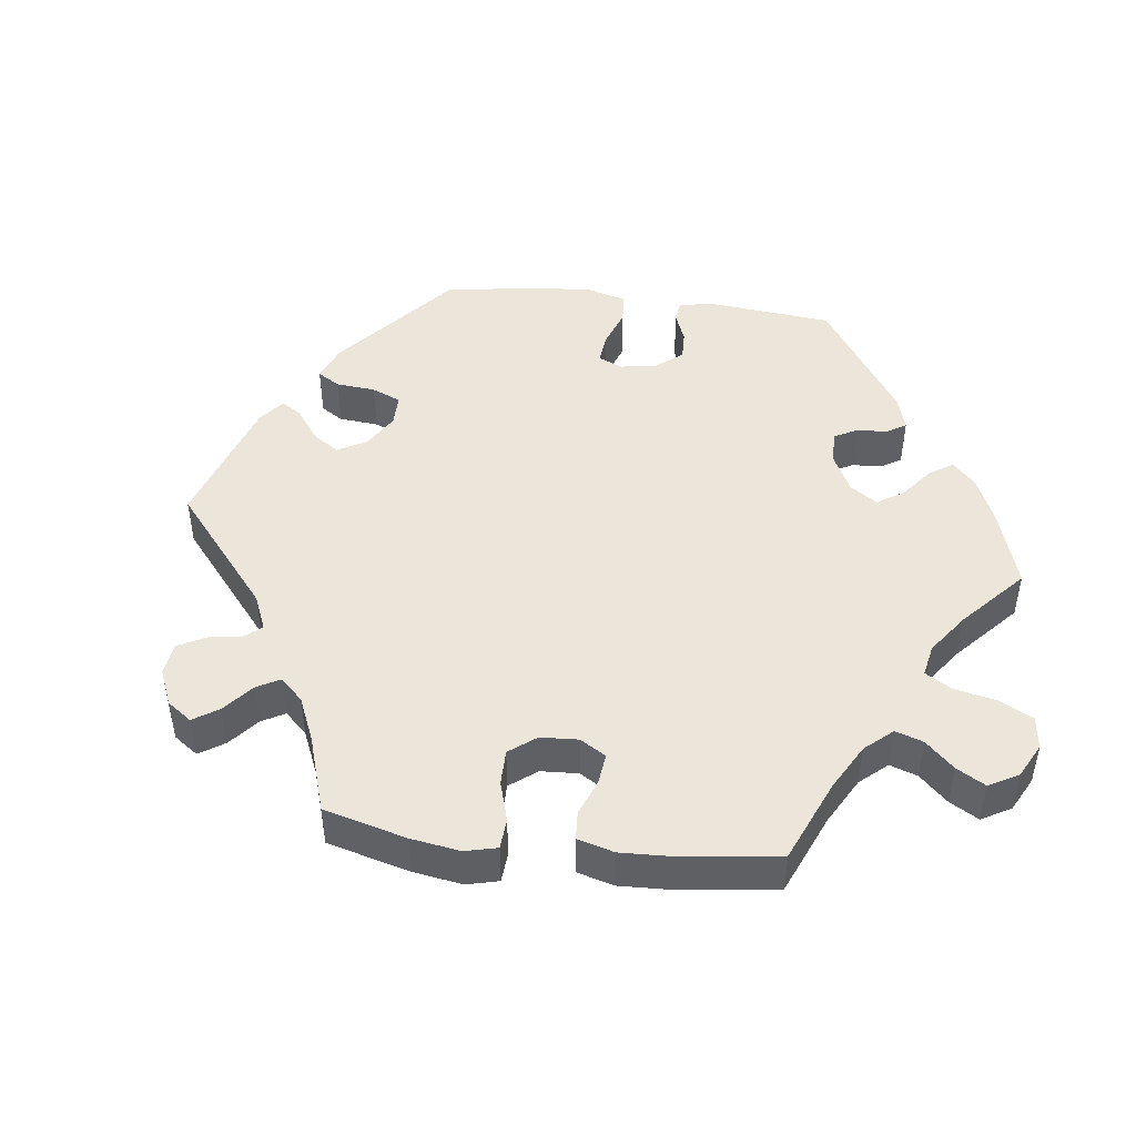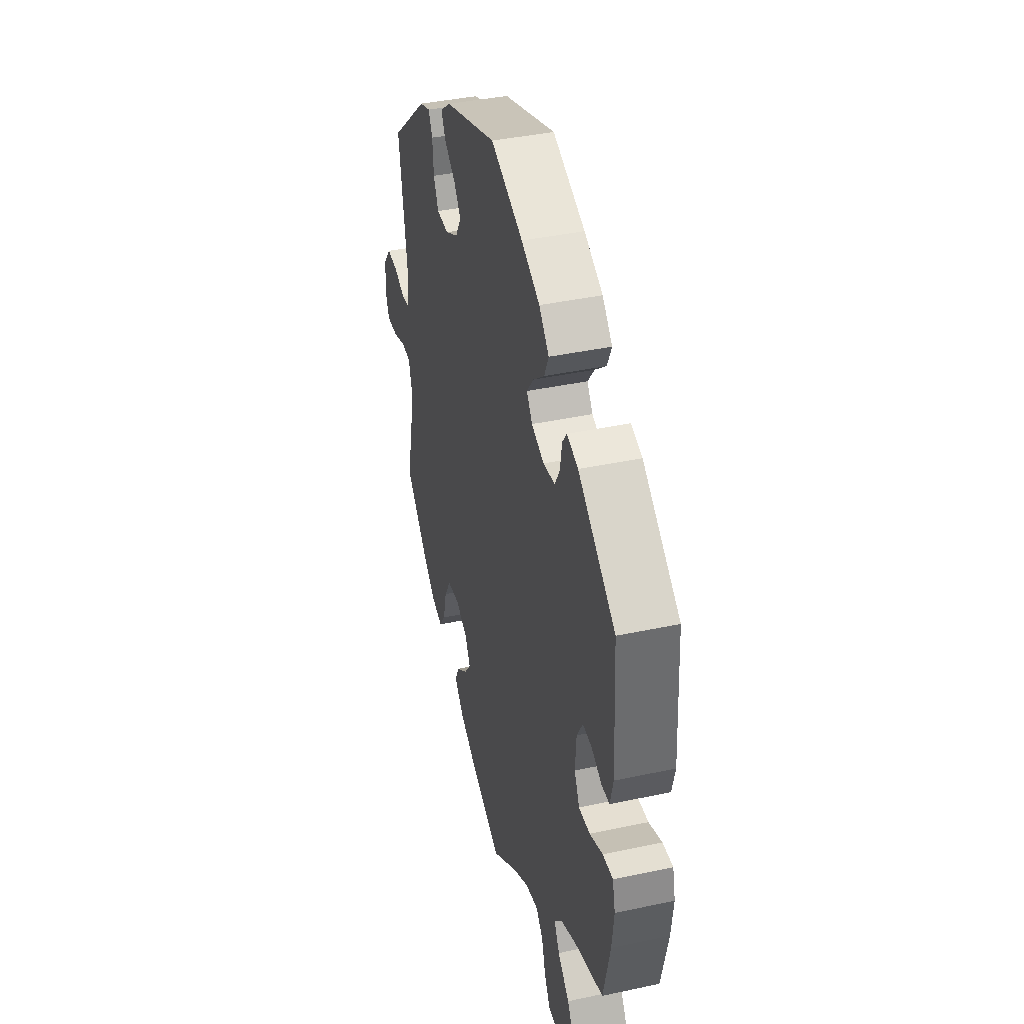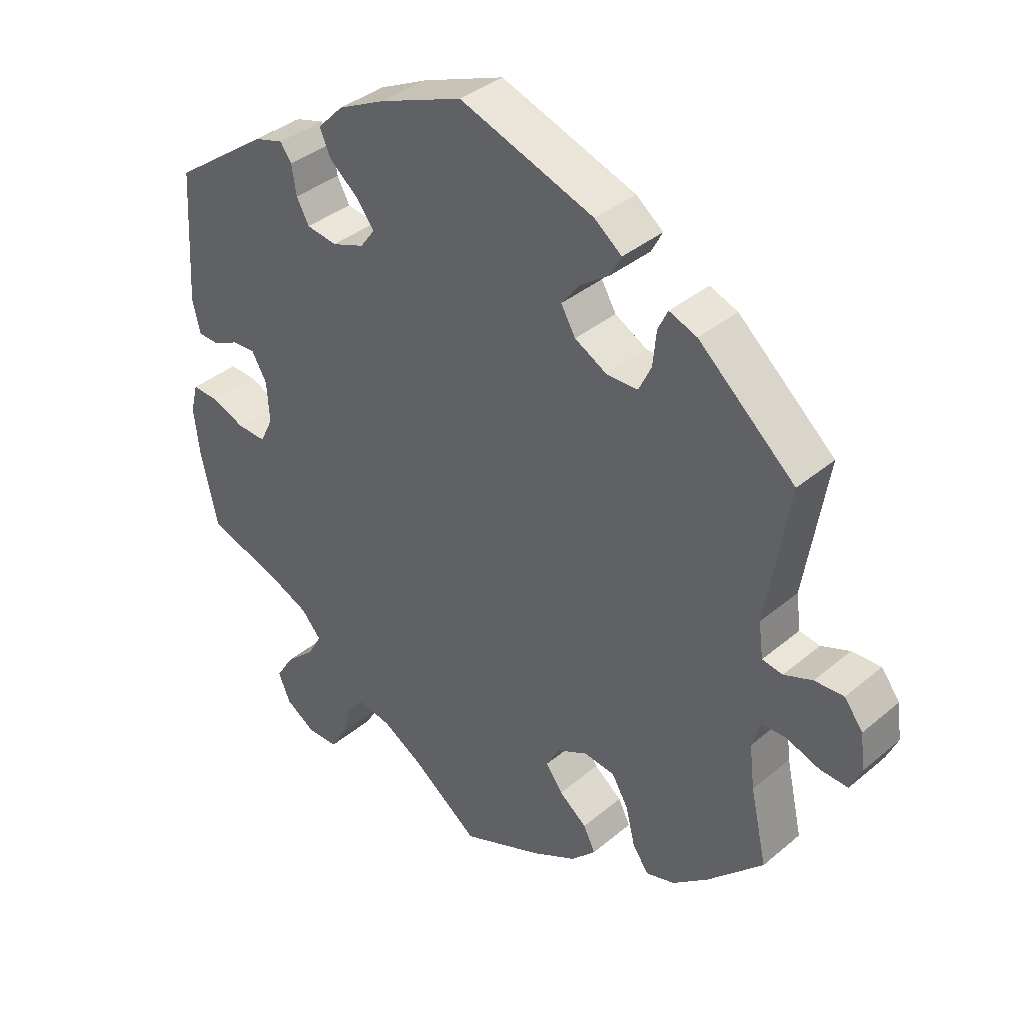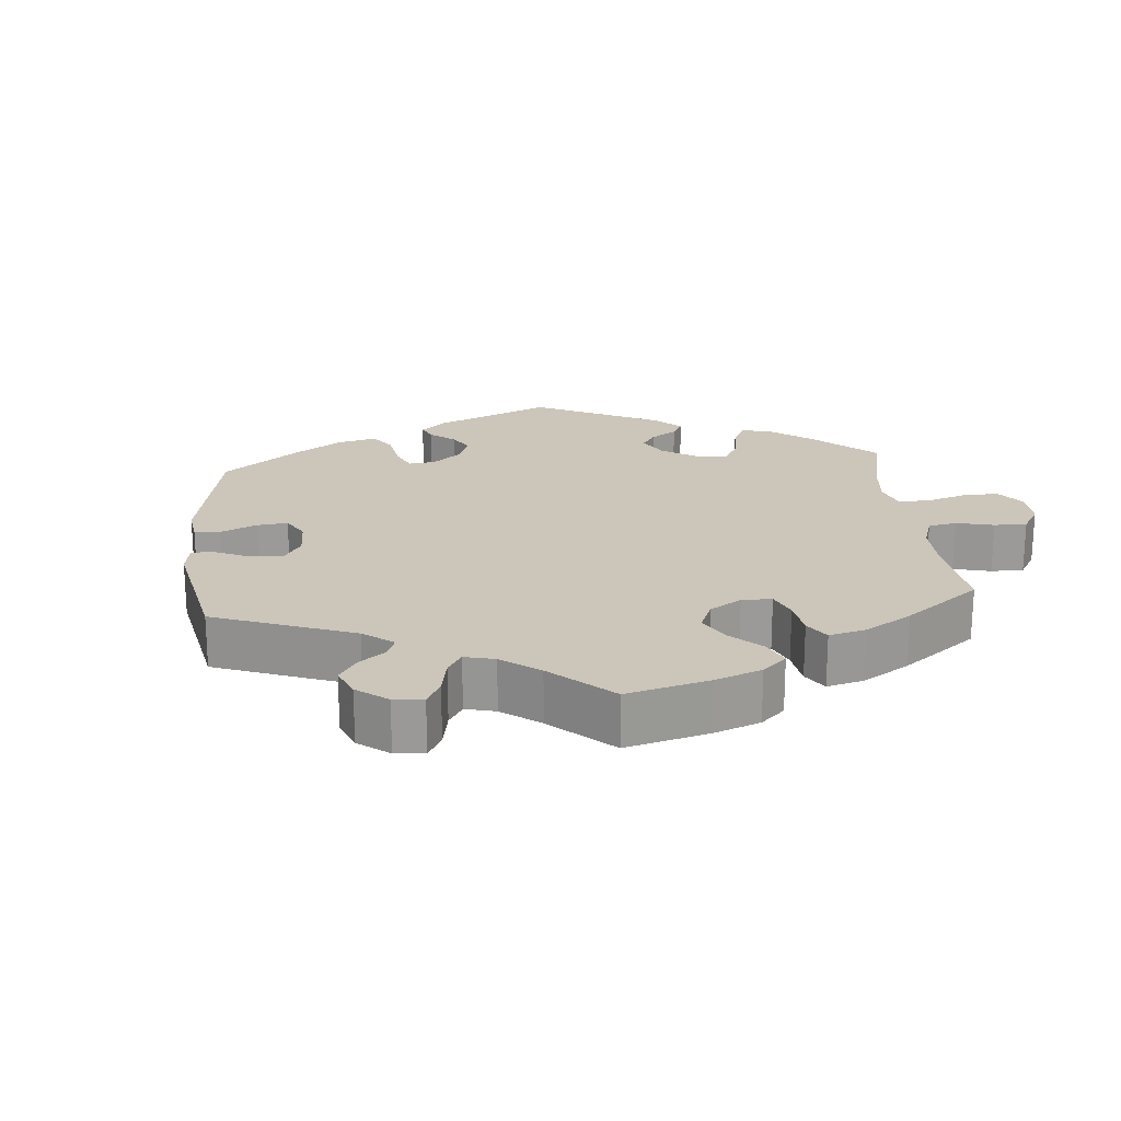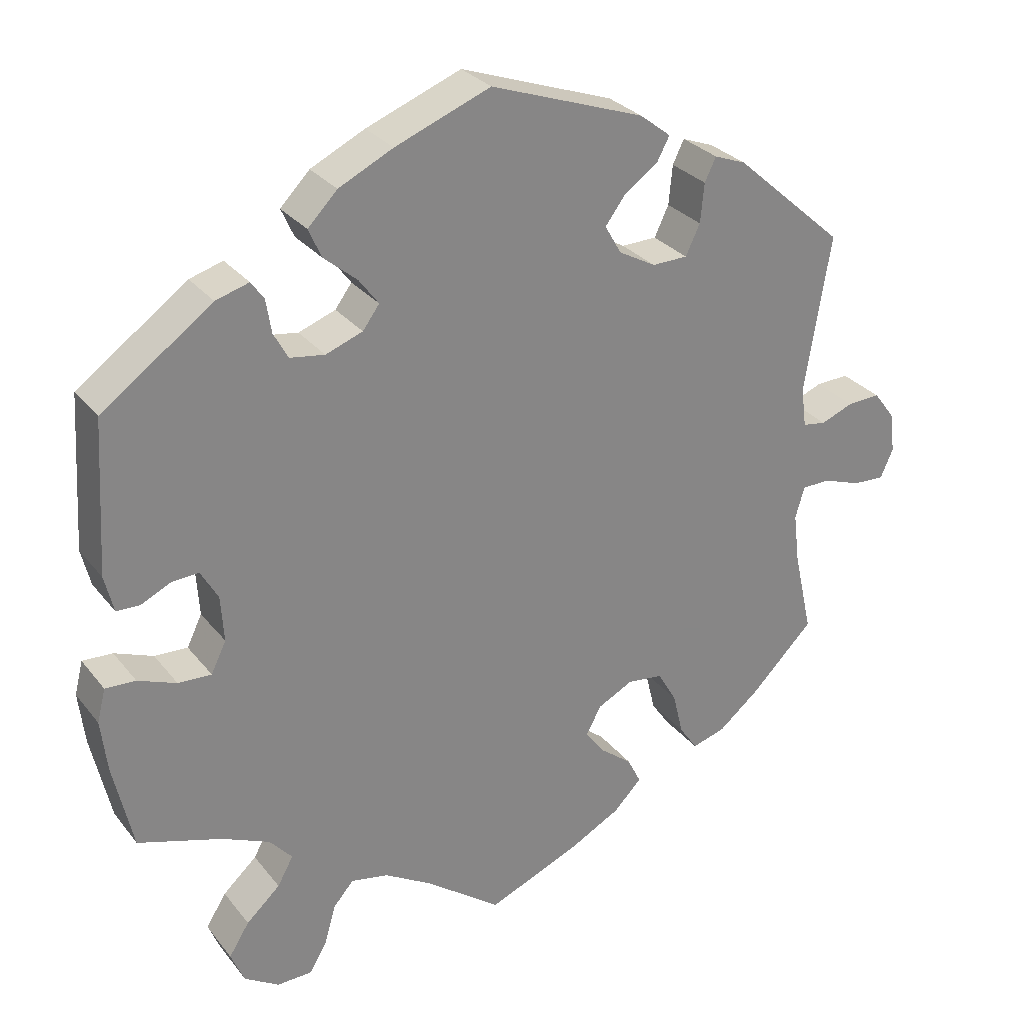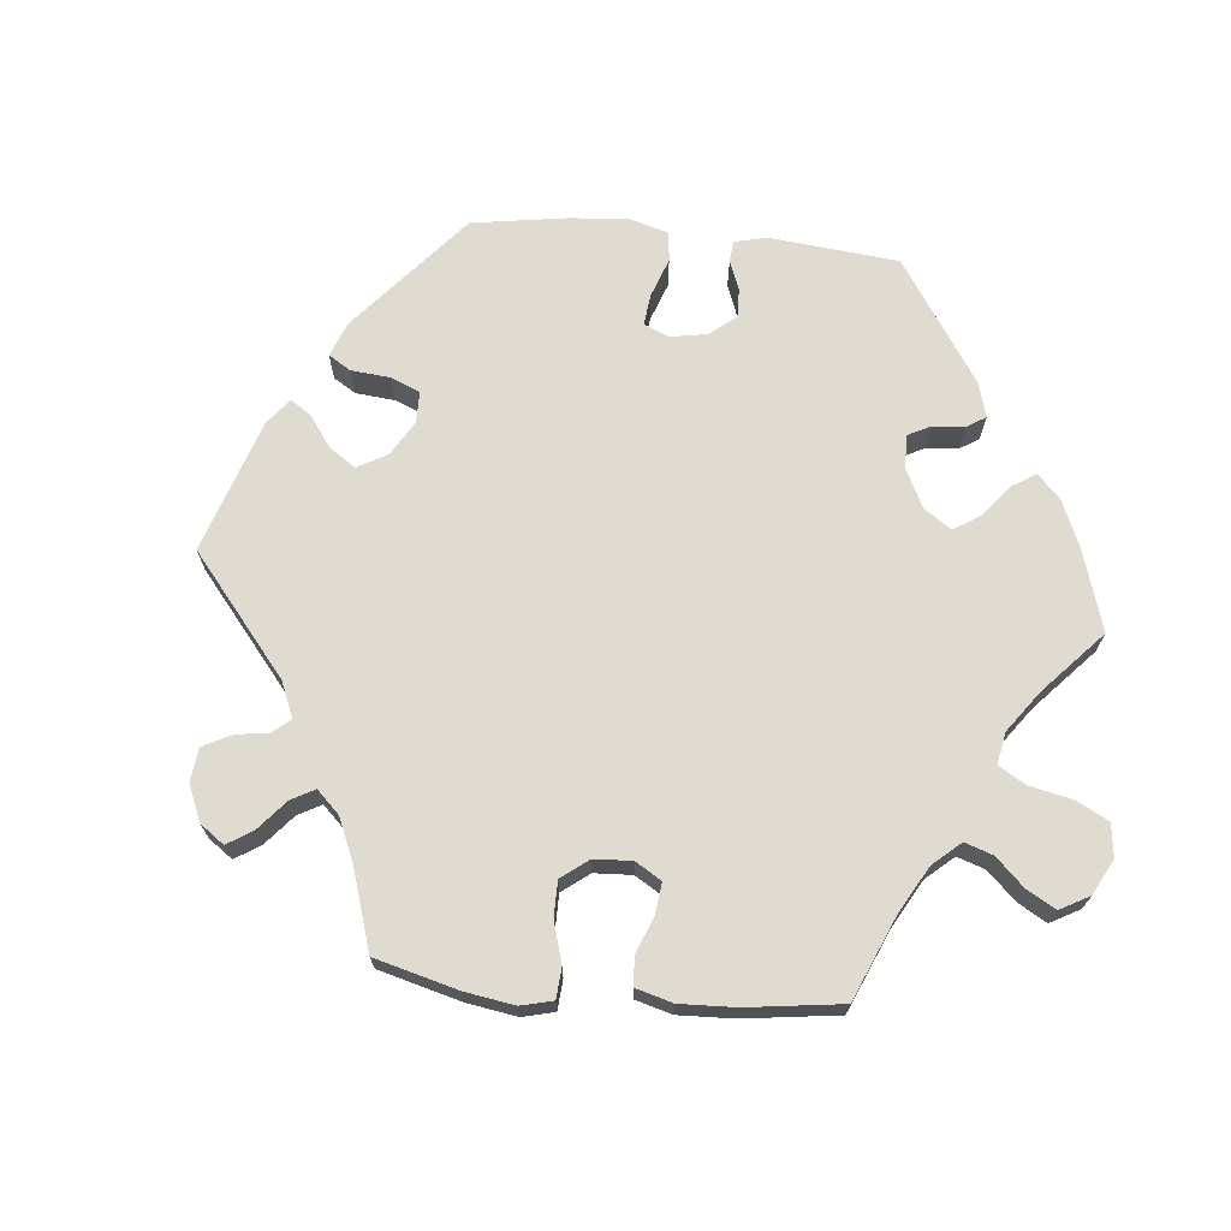
<metadata>
{"format":"obj","ext":"obj","renderer":"f3d","projection":"perspective","resolution":1024,"background":"white","views":[{"elev":47.0,"azim":157.0,"up":"+Y"},{"elev":40.2,"azim":-104.8,"up":"+Z"},{"elev":37.4,"azim":43.1,"up":"+Z"},{"elev":20.9,"azim":114.7,"up":"+Y"},{"elev":28.8,"azim":-30.4,"up":"+Z"},{"elev":69.9,"azim":155.6,"up":"+Y"}]}
</metadata>
<code>
v 0.467 0.07 0.081
v 0.474 0.07 0.028
v 0.505 0.07 0.023
v 0.548 0.07 0.04
v 0.592 0.07 0.042
v 0.62 0.07 0.005
v 0.627 0.07 -0.049
v 0.61 0.07 -0.087
v 0.568 0.07 -0.085
v 0.517 0.07 -0.067
v 0.48 0.07 -0.068
v 0.468 0.07 -0.11
v 0.476 0.07 -0.176
v 0.501 0.07 -0.288
v 0.417 0.07 -0.372
v 0.363 0.07 -0.416
v 0.319 0.07 -0.429
v 0.295 0.07 -0.394
v 0.281 0.07 -0.337
v 0.256 0.07 -0.294
v 0.209 0.07 -0.288
v 0.162 0.07 -0.312
v 0.142 0.07 -0.349
v 0.168 0.07 -0.384
v 0.21 0.07 -0.417
v 0.228 0.07 -0.453
v 0.191 0.07 -0.491
v 0.123 0.07 -0.527
v 0 0.07 -0.578
v -0.099 0.07 -0.504
v -0.163 0.07 -0.466
v -0.213 0.07 -0.456
v -0.24 0.07 -0.487
v -0.255 0.07 -0.539
v -0.278 0.07 -0.579
v -0.325 0.07 -0.58
v -0.371 0.07 -0.551
v -0.389 0.07 -0.508
v -0.362 0.07 -0.465
v -0.317 0.07 -0.424
v -0.296 0.07 -0.386
v -0.326 0.07 -0.352
v -0.389 0.07 -0.324
v -0.5 0.07 -0.289
v -0.526 0.07 -0.173
v -0.534 0.07 -0.104
v -0.523 0.07 -0.06
v -0.483 0.07 -0.062
v -0.432 0.07 -0.082
v -0.388 0.07 -0.084
v -0.368 0.07 -0.043
v -0.372 0.07 0.018
v -0.395 0.07 0.058
v -0.43 0.07 0.056
v -0.47 0.07 0.037
v -0.501 0.07 0.038
v -0.513 0.07 0.087
v -0.501 0.07 0.288
v -0.355 0.07 0.393
v -0.311 0.07 0.406
v -0.294 0.07 0.382
v -0.287 0.07 0.338
v -0.268 0.07 0.303
v -0.222 0.07 0.296
v -0.173 0.07 0.314
v -0.151 0.07 0.344
v -0.177 0.07 0.379
v -0.221 0.07 0.416
v -0.238 0.07 0.454
v -0.199 0.07 0.494
v -0.127 0.07 0.529
v -0.001 0.07 0.578
v 0.203 0.07 0.506
v 0.244 0.07 0.474
v 0.227 0.07 0.442
v 0.182 0.07 0.41
v 0.156 0.07 0.375
v 0.178 0.07 0.337
v 0.227 0.07 0.31
v 0.274 0.07 0.311
v 0.293 0.07 0.351
v 0.298 0.07 0.403
v 0.313 0.07 0.434
v 0.355 0.07 0.418
v 0.501 0.07 0.289
v 0.467 0 0.081
v 0.474 0 0.028
v 0.505 0 0.023
v 0.548 0 0.04
v 0.592 0 0.042
v 0.62 0 0.005
v 0.627 0 -0.049
v 0.61 0 -0.087
v 0.568 0 -0.085
v 0.517 0 -0.067
v 0.48 0 -0.068
v 0.468 0 -0.11
v 0.476 0 -0.176
v 0.501 0 -0.288
v 0.417 0 -0.372
v 0.363 0 -0.416
v 0.319 0 -0.429
v 0.295 0 -0.394
v 0.281 0 -0.337
v 0.256 0 -0.294
v 0.209 0 -0.288
v 0.162 0 -0.312
v 0.142 0 -0.349
v 0.168 0 -0.384
v 0.21 0 -0.417
v 0.228 0 -0.453
v 0.191 0 -0.491
v 0.123 0 -0.527
v 0 0 -0.578
v -0.099 0 -0.504
v -0.163 0 -0.466
v -0.213 0 -0.456
v -0.24 0 -0.487
v -0.255 0 -0.539
v -0.278 0 -0.579
v -0.325 0 -0.58
v -0.371 0 -0.551
v -0.389 0 -0.508
v -0.362 0 -0.465
v -0.317 0 -0.424
v -0.296 0 -0.386
v -0.326 0 -0.352
v -0.389 0 -0.324
v -0.5 0 -0.289
v -0.526 0 -0.173
v -0.534 0 -0.104
v -0.523 0 -0.06
v -0.483 0 -0.062
v -0.432 0 -0.082
v -0.388 0 -0.084
v -0.368 0 -0.043
v -0.372 0 0.018
v -0.395 0 0.058
v -0.43 0 0.056
v -0.47 0 0.037
v -0.501 0 0.038
v -0.513 0 0.087
v -0.501 0 0.288
v -0.355 0 0.393
v -0.311 0 0.406
v -0.294 0 0.382
v -0.287 0 0.338
v -0.268 0 0.303
v -0.222 0 0.296
v -0.173 0 0.314
v -0.151 0 0.344
v -0.177 0 0.379
v -0.221 0 0.416
v -0.238 0 0.454
v -0.199 0 0.494
v -0.127 0 0.529
v -0.001 0 0.578
v 0.203 0 0.506
v 0.244 0 0.474
v 0.227 0 0.442
v 0.182 0 0.41
v 0.156 0 0.375
v 0.178 0 0.337
v 0.227 0 0.31
v 0.274 0 0.311
v 0.293 0 0.351
v 0.298 0 0.403
v 0.313 0 0.434
v 0.355 0 0.418
v 0.501 0 0.289
f 84 85 1
f 81 82 83 84
f 80 81 84 1
f 79 80 1 2
f 78 79 2
f 73 74 75 76
f 73 76 77
f 72 73 77
f 71 72 77 78
f 67 68 69 70
f 66 67 70 71
f 59 60 61 62
f 59 62 63
f 58 59 63
f 57 58 63 64
f 54 55 56 57
f 53 54 57 64
f 46 47 48 49
f 46 49 50
f 43 44 45 46
f 42 43 46 50
f 41 42 50 51
f 37 38 39 40
f 37 40 41
f 36 37 41
f 33 34 35 36
f 32 33 36 41
f 31 32 41 51
f 27 28 29 30
f 24 25 26 27
f 23 24 27 30
f 22 23 30 31
f 16 17 18 19
f 16 19 20
f 13 14 15 16
f 12 13 16 20
f 11 12 20 21
f 7 8 9 10
f 7 10 11
f 6 7 11
f 3 4 5 6
f 3 6 11
f 2 3 11 21
f 66 71 78 2
f 65 66 2 21
f 52 53 64 65
f 31 51 52 65
f 21 22 31 65
f 86 170 169
f 169 168 167 166
f 86 169 166 165
f 87 86 165 164
f 87 164 163
f 161 160 159 158
f 162 161 158
f 162 158 157
f 163 162 157 156
f 155 154 153 152
f 156 155 152 151
f 147 146 145 144
f 148 147 144
f 148 144 143
f 149 148 143 142
f 142 141 140 139
f 149 142 139 138
f 134 133 132 131
f 135 134 131
f 131 130 129 128
f 135 131 128 127
f 136 135 127 126
f 125 124 123 122
f 126 125 122
f 126 122 121
f 121 120 119 118
f 126 121 118 117
f 136 126 117 116
f 115 114 113 112
f 112 111 110 109
f 115 112 109 108
f 116 115 108 107
f 104 103 102 101
f 105 104 101
f 101 100 99 98
f 105 101 98 97
f 106 105 97 96
f 95 94 93 92
f 96 95 92
f 96 92 91
f 91 90 89 88
f 96 91 88
f 106 96 88 87
f 87 163 156 151
f 106 87 151 150
f 150 149 138 137
f 150 137 136 116
f 150 116 107 106
f 1 86 87 2
f 2 87 88 3
f 3 88 89 4
f 4 89 90 5
f 5 90 91 6
f 6 91 92 7
f 7 92 93 8
f 8 93 94 9
f 9 94 95 10
f 10 95 96 11
f 11 96 97 12
f 12 97 98 13
f 13 98 99 14
f 14 99 100 15
f 15 100 101 16
f 16 101 102 17
f 17 102 103 18
f 18 103 104 19
f 19 104 105 20
f 20 105 106 21
f 21 106 107 22
f 22 107 108 23
f 23 108 109 24
f 24 109 110 25
f 25 110 111 26
f 26 111 112 27
f 27 112 113 28
f 28 113 114 29
f 29 114 115 30
f 30 115 116 31
f 31 116 117 32
f 32 117 118 33
f 33 118 119 34
f 34 119 120 35
f 35 120 121 36
f 36 121 122 37
f 37 122 123 38
f 38 123 124 39
f 39 124 125 40
f 40 125 126 41
f 41 126 127 42
f 42 127 128 43
f 43 128 129 44
f 44 129 130 45
f 45 130 131 46
f 46 131 132 47
f 47 132 133 48
f 48 133 134 49
f 49 134 135 50
f 50 135 136 51
f 51 136 137 52
f 52 137 138 53
f 53 138 139 54
f 54 139 140 55
f 55 140 141 56
f 56 141 142 57
f 57 142 143 58
f 58 143 144 59
f 59 144 145 60
f 60 145 146 61
f 61 146 147 62
f 62 147 148 63
f 63 148 149 64
f 64 149 150 65
f 65 150 151 66
f 66 151 152 67
f 67 152 153 68
f 68 153 154 69
f 69 154 155 70
f 70 155 156 71
f 71 156 157 72
f 72 157 158 73
f 73 158 159 74
f 74 159 160 75
f 75 160 161 76
f 76 161 162 77
f 77 162 163 78
f 78 163 164 79
f 79 164 165 80
f 80 165 166 81
f 81 166 167 82
f 82 167 168 83
f 83 168 169 84
f 84 169 170 85
f 85 170 86 1

</code>
